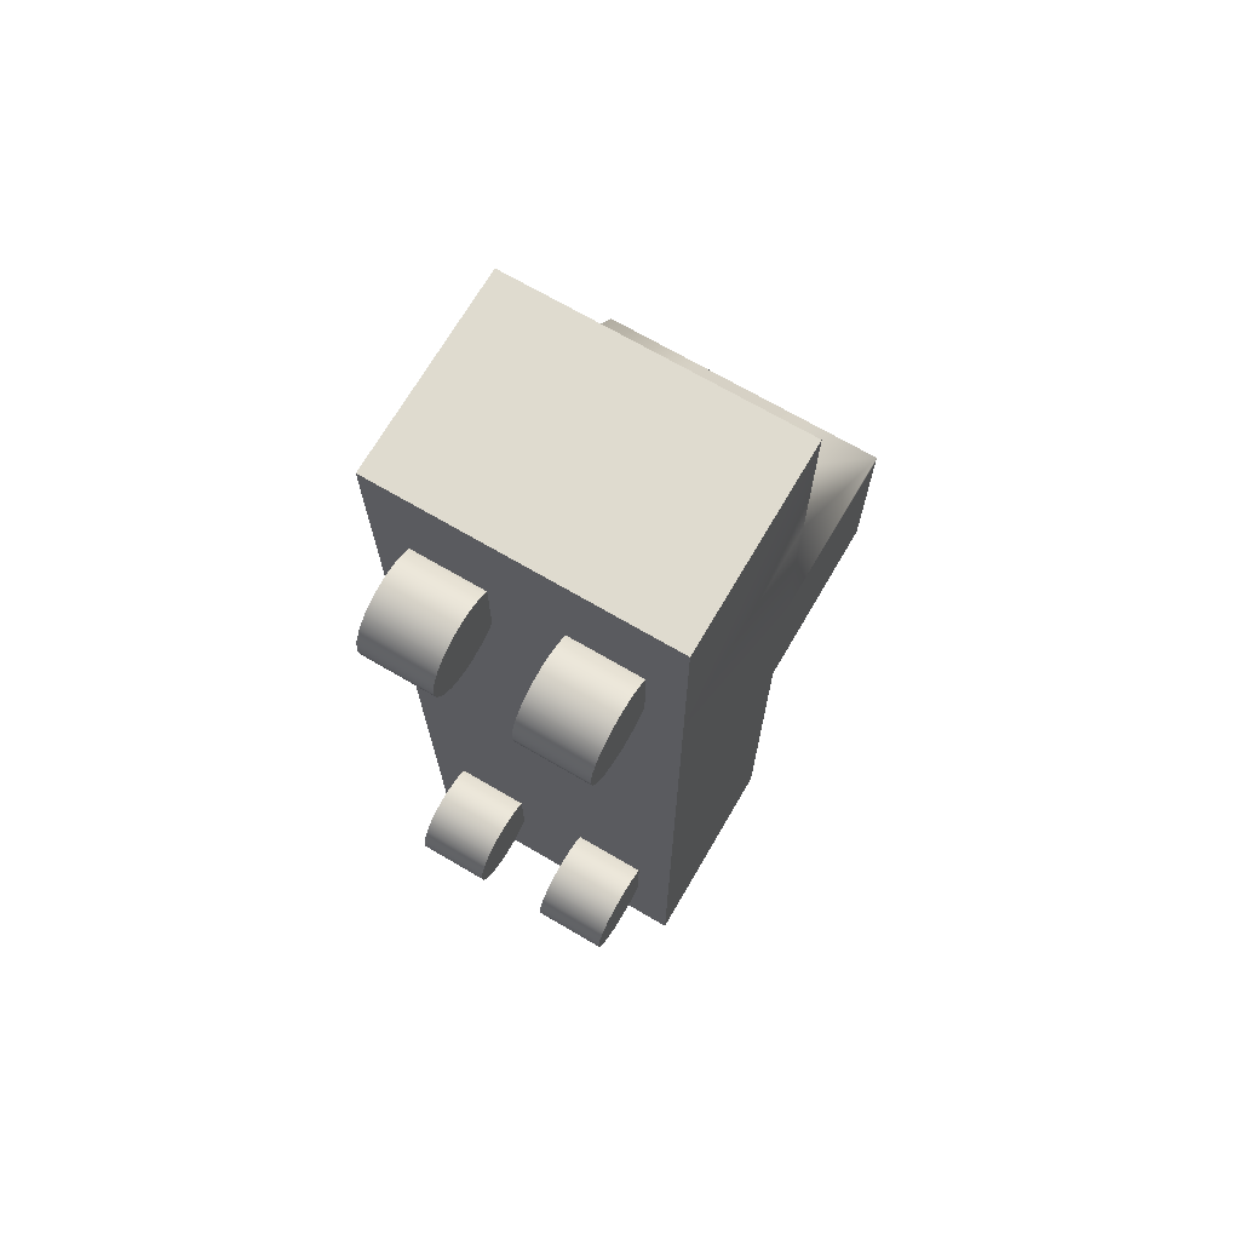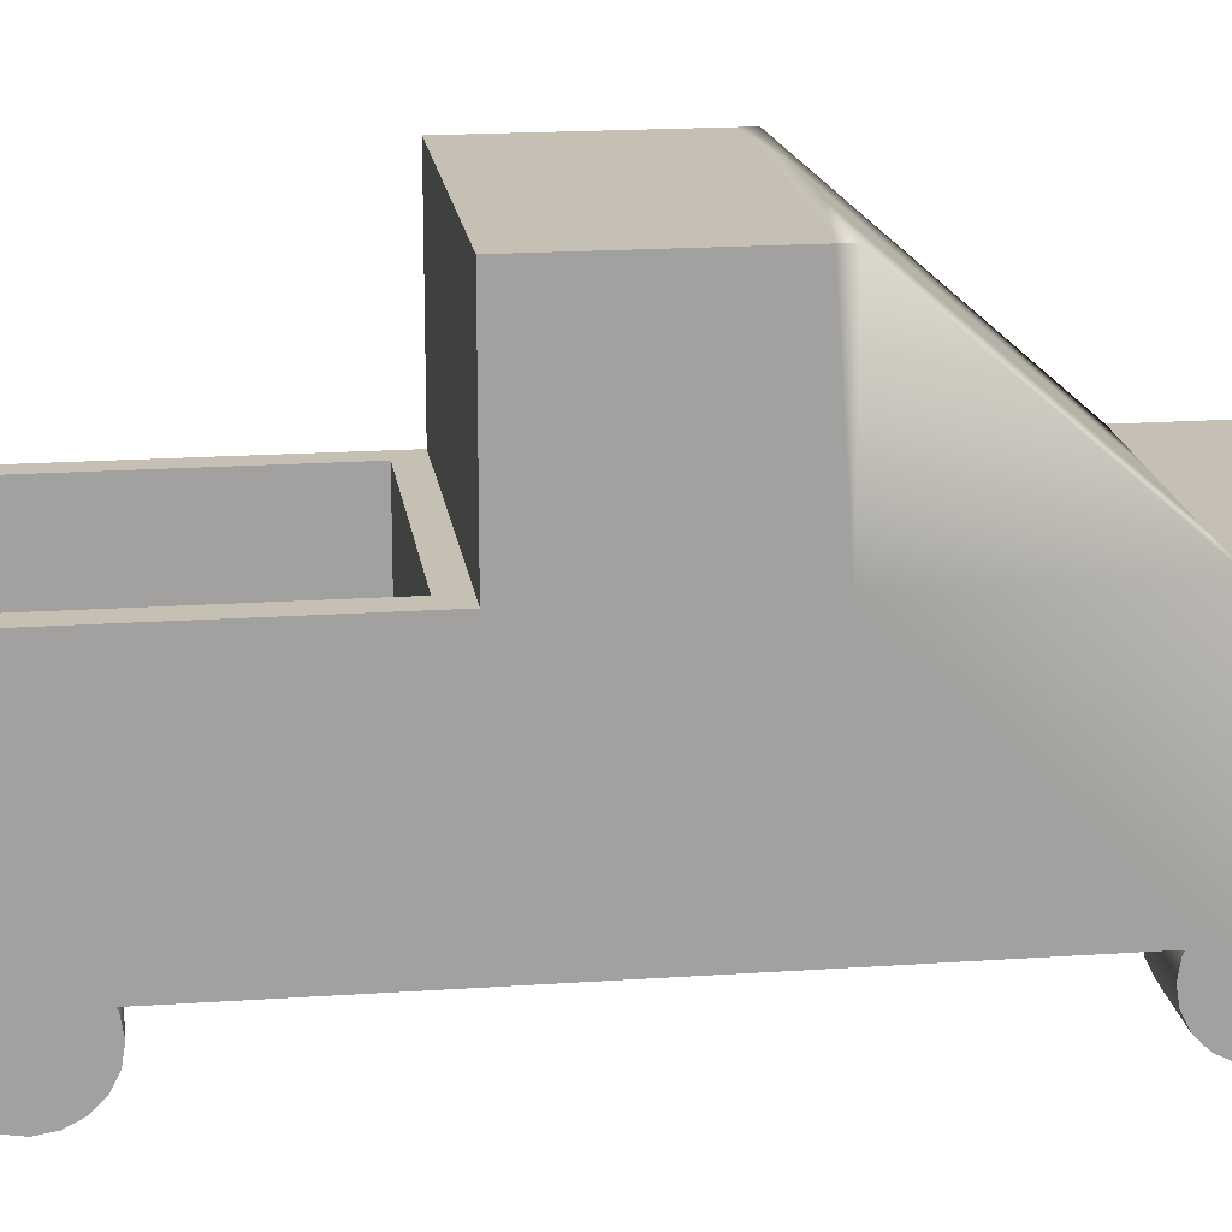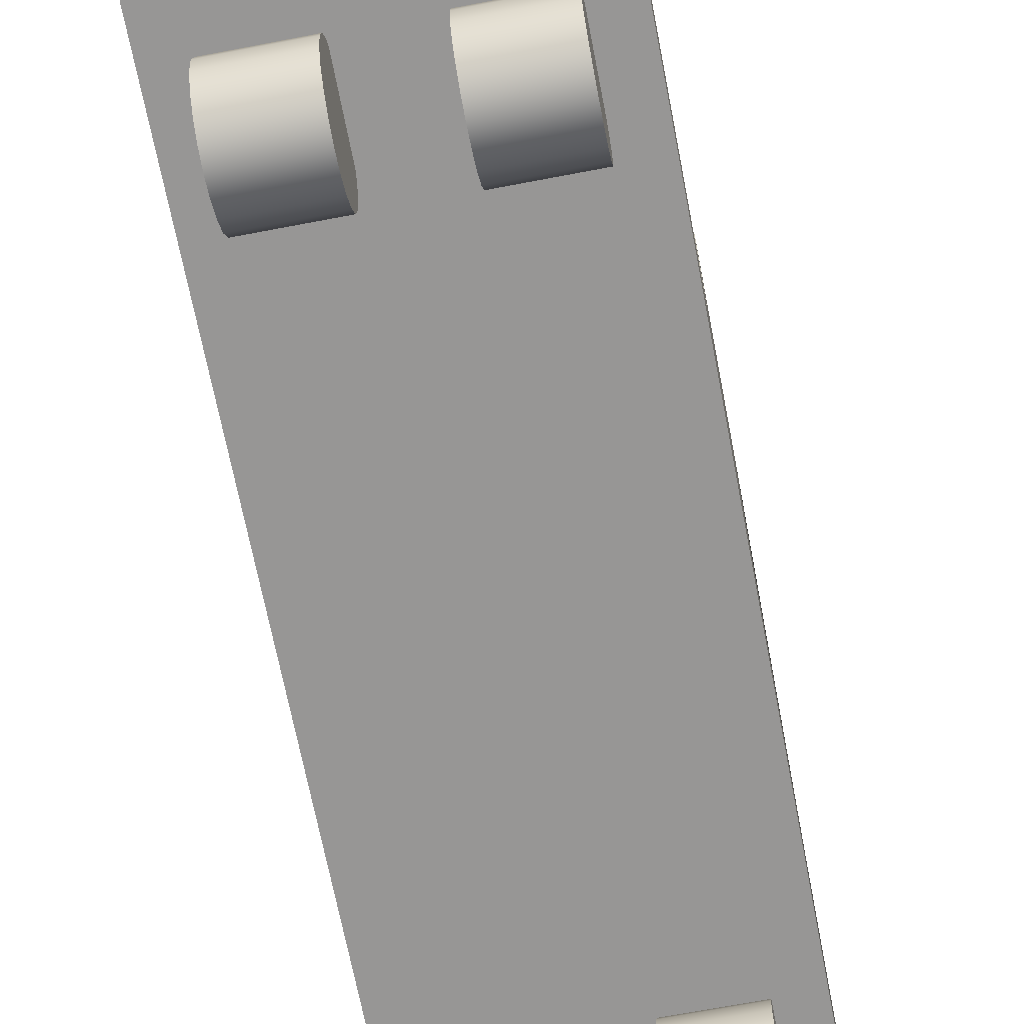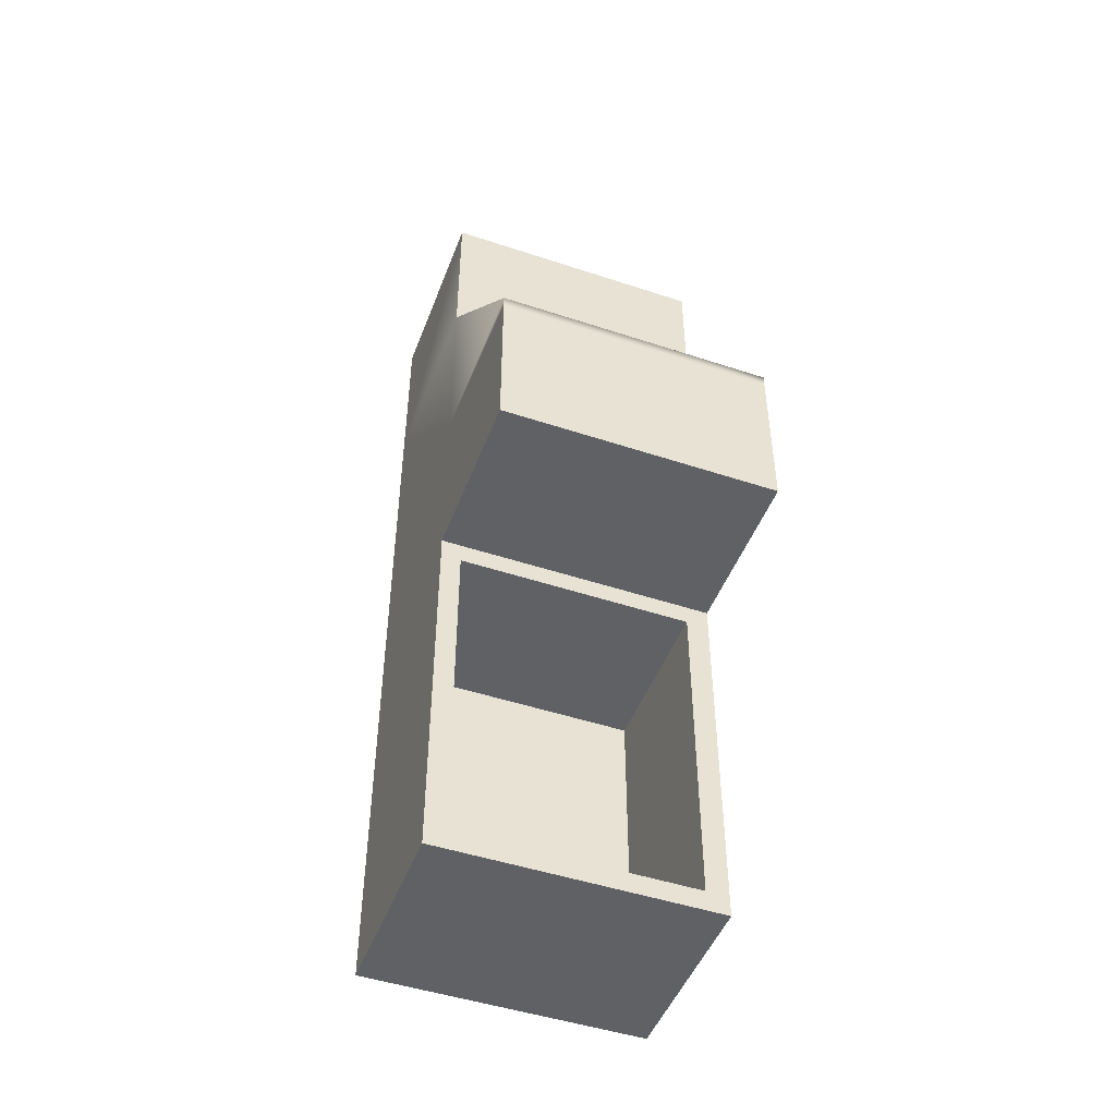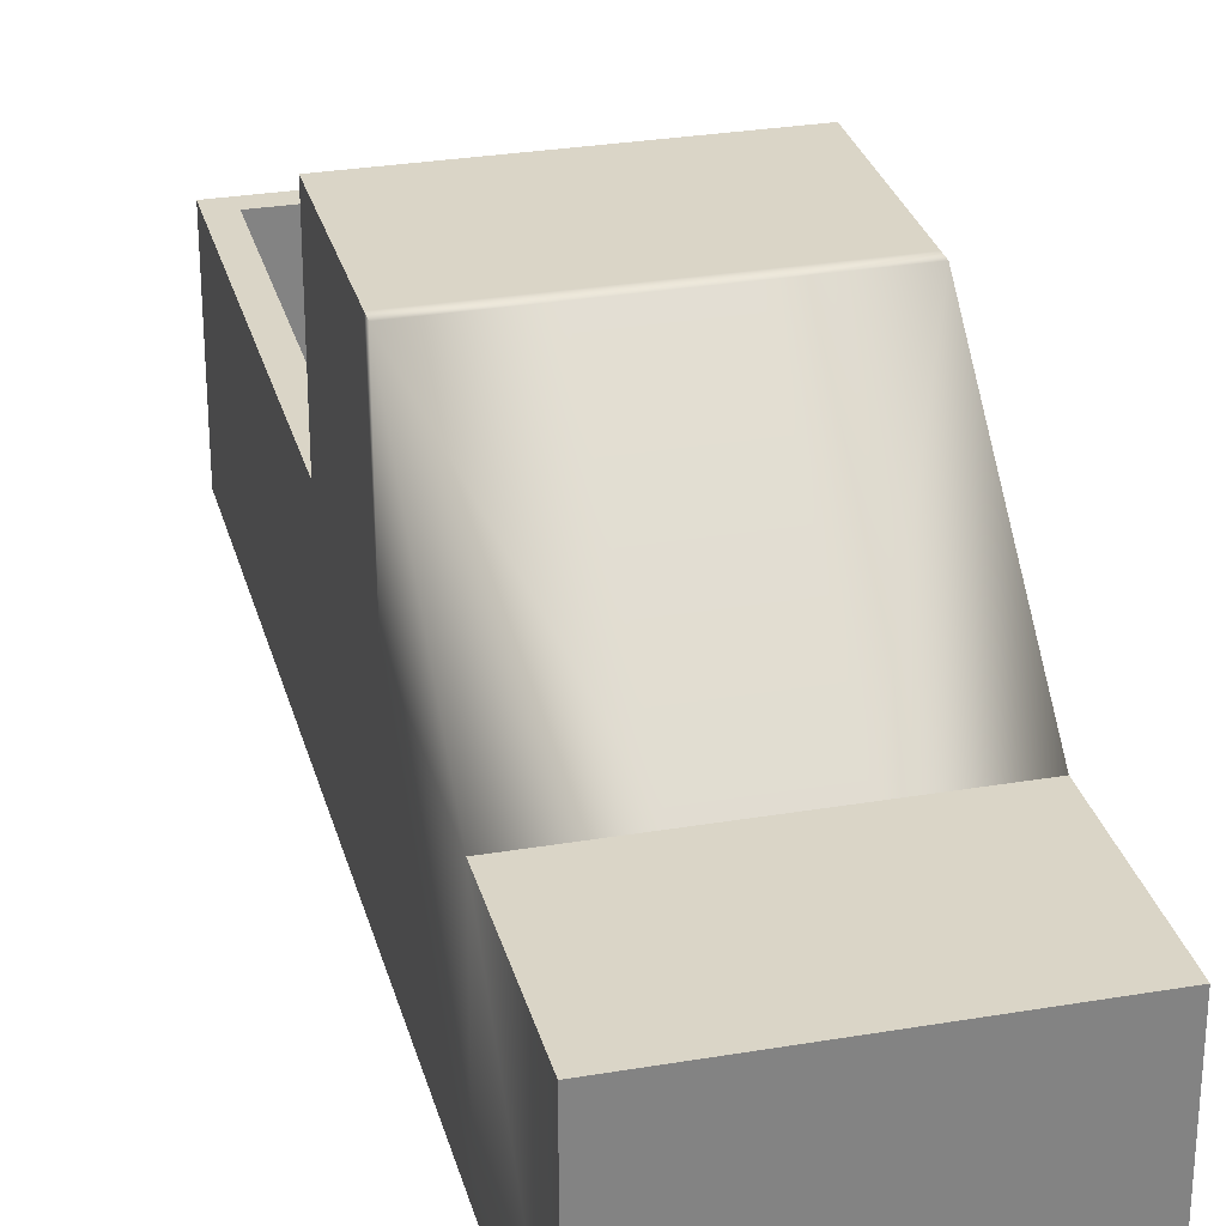
<metadata>
{"format":"obj","ext":"obj","renderer":"f3d","projection":"perspective","resolution":1024,"background":"white","views":[{"elev":70.4,"azim":30.3,"up":"+Z"},{"elev":18.1,"azim":-97.7,"up":"+Y"},{"elev":-67.9,"azim":-169.1,"up":"+Y"},{"elev":-48.0,"azim":159.6,"up":"+Z"},{"elev":29.0,"azim":-14.2,"up":"+Y"}]}
</metadata>
<code>
g default
v 2 2.475 6
v 2 5.252 6
v -2 5.252 6
v -2 2.475 6
v -2 5.252 -1.811
v 2 5.252 -1.811
v -2 5.252 3.537
v -2 2.475 3.537
v 2 2.475 3.537
v 2 5.252 3.537
v 2 7.692 -1.811
v -2 7.692 -1.811
v 2 7.692 0.7581
v -2 7.692 0.7581
v -2 5.252 0.7581
v 2 5.252 0.7581
v -2 2.475 -1.811
v 2 2.475 -1.811
v -2 2.475 -1.811
v 2 2.475 -1.811
v -2 2.475 -1.811
v 2 2.475 -1.811
v 2 5.252 -1.811
v -2 5.252 -1.811
v -2 2.475 -1.811
v 2 5.252 -1.811
v 2 2.475 -1.811
v -2 5.252 -7.227
v -2 2.475 -7.227
v 2 5.252 -7.227
v 2 2.475 -7.227
v 2 5.252 -6.926
v -2 5.252 -6.926
v -2 2.475 -6.926
v 2 2.475 -6.926
v 2 5.252 -2.112
v -2 5.252 -2.112
v -2 2.475 -2.112
v 2 2.475 -2.112
v -1.673 5.252 -7.227
v -1.673 5.252 -6.926
v -1.673 5.252 -2.112
v -1.673 5.252 -1.811
v -1.673 2.475 -1.811
v -1.673 2.475 -2.112
v -1.673 2.475 -6.926
v -1.673 2.475 -7.227
v 1.714 5.252 -7.227
v 1.714 5.252 -6.926
v 1.714 5.252 -2.112
v 1.714 5.252 -1.811
v 1.714 2.475 -1.811
v 1.714 2.475 -2.112
v 1.714 2.475 -6.926
v 1.714 2.475 -7.227
v 1.714 2.645 -2.112
v -1.673 2.645 -2.112
v 1.714 2.645 -6.926
v -1.673 2.645 -6.926
v 1.714 2.848 -2.112
v -1.673 2.848 -2.112
v 1.714 2.848 -6.926
v -1.673 2.848 -6.926
v 2 5.252 0.584
v 2 7.692 0.584
v -2 7.692 0.584
v -2 5.252 0.584
v -1.79 5.252 -1.811
v -1.79 7.692 -1.811
v -0.6667 7.692 0.584
v -0.6667 7.692 0.7581
v -0.6667 5.252 3.537
v -0.6667 5.252 6
v -0.6667 2.475 6
v -0.6667 2.475 3.537
v -0.6667 2.475 -1.811
v -0.6667 2.475 -1.811
v -0.6667 2.475 -1.811
v -0.6667 2.475 -1.811
v 1.776 5.252 -1.811
v 1.776 7.692 -1.811
v 0.6667 7.692 0.584
v 0.6667 7.692 0.7581
v 0.6667 5.252 3.537
v 0.6667 5.252 6
v 0.6667 2.475 6
v 0.6667 2.475 3.537
v 0.6667 2.475 -1.811
v 0.6667 2.475 -1.811
v 0.6667 2.475 -1.811
v 0.6667 2.475 -1.811
v -1.5 2.216 -5.666
v -1.5 2.411 -5.566
v -1.5 2.566 -5.411
v -1.5 2.666 -5.216
v -1.5 2.7 -5
v -1.5 2.666 -4.784
v -1.5 2.566 -4.589
v -1.5 2.411 -4.434
v -1.5 2.216 -4.334
v -1.5 2 -4.3
v -1.5 1.784 -4.334
v -1.5 1.589 -4.434
v -1.5 1.434 -4.589
v -1.5 1.334 -4.784
v -1.5 1.3 -5
v -1.5 1.334 -5.216
v -1.5 1.434 -5.411
v -1.5 1.589 -5.566
v -1.5 1.784 -5.666
v -1.5 2 -5.7
v -0.5 2.216 -5.666
v -0.5 2.411 -5.566
v -0.5 2.566 -5.411
v -0.5 2.666 -5.216
v -0.5 2.7 -5
v -0.5 2.666 -4.784
v -0.5 2.566 -4.589
v -0.5 2.411 -4.434
v -0.5 2.216 -4.334
v -0.5 2 -4.3
v -0.5 1.784 -4.334
v -0.5 1.589 -4.434
v -0.5 1.434 -4.589
v -0.5 1.334 -4.784
v -0.5 1.3 -5
v -0.5 1.334 -5.216
v -0.5 1.434 -5.411
v -0.5 1.589 -5.566
v -0.5 1.784 -5.666
v -0.5 2 -5.7
v -1.5 2 -5
v -0.5 2 -5
v -1.5 2.216 3.334
v -1.5 2.411 3.434
v -1.5 2.566 3.589
v -1.5 2.666 3.784
v -1.5 2.7 4
v -1.5 2.666 4.216
v -1.5 2.566 4.411
v -1.5 2.411 4.566
v -1.5 2.216 4.666
v -1.5 2 4.7
v -1.5 1.784 4.666
v -1.5 1.589 4.566
v -1.5 1.434 4.411
v -1.5 1.334 4.216
v -1.5 1.3 4
v -1.5 1.334 3.784
v -1.5 1.434 3.589
v -1.5 1.589 3.434
v -1.5 1.784 3.334
v -1.5 2 3.3
v -0.5 2.216 3.334
v -0.5 2.411 3.434
v -0.5 2.566 3.589
v -0.5 2.666 3.784
v -0.5 2.7 4
v -0.5 2.666 4.216
v -0.5 2.566 4.411
v -0.5 2.411 4.566
v -0.5 2.216 4.666
v -0.5 2 4.7
v -0.5 1.784 4.666
v -0.5 1.589 4.566
v -0.5 1.434 4.411
v -0.5 1.334 4.216
v -0.5 1.3 4
v -0.5 1.334 3.784
v -0.5 1.434 3.589
v -0.5 1.589 3.434
v -0.5 1.784 3.334
v -0.5 2 3.3
v -1.5 2 4
v -0.5 2 4
v 0.5 2.216 -5.666
v 0.5 2.411 -5.566
v 0.5 2.566 -5.411
v 0.5 2.666 -5.216
v 0.5 2.7 -5
v 0.5 2.666 -4.784
v 0.5 2.566 -4.589
v 0.5 2.411 -4.434
v 0.5 2.216 -4.334
v 0.5 2 -4.3
v 0.5 1.784 -4.334
v 0.5 1.589 -4.434
v 0.5 1.434 -4.589
v 0.5 1.334 -4.784
v 0.5 1.3 -5
v 0.5 1.334 -5.216
v 0.5 1.434 -5.411
v 0.5 1.589 -5.566
v 0.5 1.784 -5.666
v 0.5 2 -5.7
v 1.5 2.216 -5.666
v 1.5 2.411 -5.566
v 1.5 2.566 -5.411
v 1.5 2.666 -5.216
v 1.5 2.7 -5
v 1.5 2.666 -4.784
v 1.5 2.566 -4.589
v 1.5 2.411 -4.434
v 1.5 2.216 -4.334
v 1.5 2 -4.3
v 1.5 1.784 -4.334
v 1.5 1.589 -4.434
v 1.5 1.434 -4.589
v 1.5 1.334 -4.784
v 1.5 1.3 -5
v 1.5 1.334 -5.216
v 1.5 1.434 -5.411
v 1.5 1.589 -5.566
v 1.5 1.784 -5.666
v 1.5 2 -5.7
v 0.5 2 -5
v 1.5 2 -5
v 0.5 2.216 3.334
v 0.5 2.411 3.434
v 0.5 2.566 3.589
v 0.5 2.666 3.784
v 0.5 2.7 4
v 0.5 2.666 4.216
v 0.5 2.566 4.411
v 0.5 2.411 4.566
v 0.5 2.216 4.666
v 0.5 2 4.7
v 0.5 1.784 4.666
v 0.5 1.589 4.566
v 0.5 1.434 4.411
v 0.5 1.334 4.216
v 0.5 1.3 4
v 0.5 1.334 3.784
v 0.5 1.434 3.589
v 0.5 1.589 3.434
v 0.5 1.784 3.334
v 0.5 2 3.3
v 1.5 2.216 3.334
v 1.5 2.411 3.434
v 1.5 2.566 3.589
v 1.5 2.666 3.784
v 1.5 2.7 4
v 1.5 2.666 4.216
v 1.5 2.566 4.411
v 1.5 2.411 4.566
v 1.5 2.216 4.666
v 1.5 2 4.7
v 1.5 1.784 4.666
v 1.5 1.589 4.566
v 1.5 1.434 4.411
v 1.5 1.334 4.216
v 1.5 1.3 4
v 1.5 1.334 3.784
v 1.5 1.434 3.589
v 1.5 1.589 3.434
v 1.5 1.784 3.334
v 1.5 2 3.3
v 0.5 2 4
v 1.5 2 4
g pCube2
f 1 9 2
f 2 9 10
f 2 10 85
f 10 84 85
f 85 84 73
f 84 72 73
f 72 7 73
f 7 3 73
f 3 7 4
f 4 7 8
f 9 1 87
f 1 86 87
f 87 86 75
f 86 74 75
f 74 4 75
f 4 8 75
f 1 2 86
f 2 85 86
f 86 85 74
f 85 73 74
f 73 3 74
f 3 4 74
f 7 15 8
f 8 15 21
f 15 67 21
f 67 5 21
f 22 9 88
f 9 87 88
f 88 87 76
f 87 75 76
f 75 8 76
f 8 21 76
f 10 9 16
f 9 22 16
f 16 22 64
f 22 6 64
f 11 6 81
f 81 6 80
f 14 15 7
f 13 65 83
f 65 82 83
f 83 82 71
f 82 70 71
f 70 66 71
f 66 14 71
f 67 15 66
f 66 15 14
f 13 16 65
f 65 16 64
f 13 10 16
f 10 13 84
f 13 83 84
f 84 83 72
f 83 71 72
f 71 14 72
f 14 7 72
f 17 77 21
f 22 88 18
f 18 88 89
f 88 76 89
f 89 76 77
f 76 21 77
f 19 78 17
f 18 89 20
f 20 89 90
f 89 77 90
f 90 77 78
f 77 17 78
f 21 79 19
f 20 90 22
f 22 90 91
f 90 78 91
f 91 78 79
f 78 19 79
f 55 48 31
f 31 48 30
f 22 6 23
f 25 21 24
f 21 5 24
f 5 68 24
f 26 51 6
f 6 51 80
f 24 68 43
f 68 80 43
f 51 43 80
f 26 6 27
f 6 22 27
f 25 44 21
f 22 91 27
f 27 91 52
f 21 44 79
f 52 91 44
f 91 79 44
f 25 24 38
f 38 24 37
f 51 26 50
f 50 26 36
f 26 27 36
f 36 27 39
f 27 52 39
f 39 52 53
f 49 32 48
f 48 32 30
f 34 33 29
f 29 33 28
f 35 54 31
f 31 54 55
f 32 35 30
f 30 35 31
f 50 36 49
f 49 36 32
f 38 37 34
f 34 37 33
f 39 53 35
f 35 53 54
f 36 39 32
f 32 39 35
f 33 41 28
f 28 41 40
f 37 42 33
f 33 42 41
f 24 43 37
f 37 43 42
f 45 44 38
f 38 44 25
f 46 45 34
f 34 45 38
f 47 46 29
f 29 46 34
f 29 28 47
f 47 28 40
f 41 49 40
f 40 49 48
f 61 60 63
f 63 60 62
f 43 51 42
f 42 51 50
f 53 52 45
f 45 52 44
f 54 53 46
f 46 53 45
f 55 54 47
f 47 54 46
f 47 40 55
f 55 40 48
f 42 50 57
f 57 50 56
f 50 49 56
f 56 49 58
f 49 41 58
f 58 41 59
f 41 42 59
f 59 42 57
f 57 56 61
f 61 56 60
f 56 58 60
f 60 58 62
f 58 59 62
f 62 59 63
f 59 57 63
f 63 57 61
f 65 64 11
f 11 64 6
f 65 11 82
f 11 81 82
f 81 69 82
f 82 69 70
f 12 66 69
f 69 66 70
f 5 67 12
f 12 67 66
f 69 68 12
f 12 68 5
f 81 80 69
f 69 80 68
f 92 93 112
f 112 93 113
f 93 94 113
f 113 94 114
f 94 95 114
f 114 95 115
f 95 96 115
f 115 96 116
f 96 97 116
f 116 97 117
f 97 98 117
f 117 98 118
f 98 99 118
f 118 99 119
f 99 100 119
f 119 100 120
f 100 101 120
f 120 101 121
f 101 102 121
f 121 102 122
f 102 103 122
f 122 103 123
f 103 104 123
f 123 104 124
f 104 105 124
f 124 105 125
f 105 106 125
f 125 106 126
f 106 107 126
f 126 107 127
f 107 108 127
f 127 108 128
f 108 109 128
f 128 109 129
f 109 110 129
f 129 110 130
f 110 111 130
f 130 111 131
f 111 92 131
f 131 92 112
f 93 92 132
f 94 93 132
f 95 94 132
f 96 95 132
f 97 96 132
f 98 97 132
f 99 98 132
f 100 99 132
f 101 100 132
f 102 101 132
f 103 102 132
f 104 103 132
f 105 104 132
f 106 105 132
f 107 106 132
f 108 107 132
f 109 108 132
f 110 109 132
f 111 110 132
f 92 111 132
f 112 113 133
f 113 114 133
f 114 115 133
f 115 116 133
f 116 117 133
f 117 118 133
f 118 119 133
f 119 120 133
f 120 121 133
f 121 122 133
f 122 123 133
f 123 124 133
f 124 125 133
f 125 126 133
f 126 127 133
f 127 128 133
f 128 129 133
f 129 130 133
f 130 131 133
f 131 112 133
f 134 135 154
f 154 135 155
f 135 136 155
f 155 136 156
f 136 137 156
f 156 137 157
f 137 138 157
f 157 138 158
f 138 139 158
f 158 139 159
f 139 140 159
f 159 140 160
f 140 141 160
f 160 141 161
f 141 142 161
f 161 142 162
f 142 143 162
f 162 143 163
f 143 144 163
f 163 144 164
f 144 145 164
f 164 145 165
f 145 146 165
f 165 146 166
f 146 147 166
f 166 147 167
f 147 148 167
f 167 148 168
f 148 149 168
f 168 149 169
f 149 150 169
f 169 150 170
f 150 151 170
f 170 151 171
f 151 152 171
f 171 152 172
f 152 153 172
f 172 153 173
f 153 134 173
f 173 134 154
f 135 134 174
f 136 135 174
f 137 136 174
f 138 137 174
f 139 138 174
f 140 139 174
f 141 140 174
f 142 141 174
f 143 142 174
f 144 143 174
f 145 144 174
f 146 145 174
f 147 146 174
f 148 147 174
f 149 148 174
f 150 149 174
f 151 150 174
f 152 151 174
f 153 152 174
f 134 153 174
f 154 155 175
f 155 156 175
f 156 157 175
f 157 158 175
f 158 159 175
f 159 160 175
f 160 161 175
f 161 162 175
f 162 163 175
f 163 164 175
f 164 165 175
f 165 166 175
f 166 167 175
f 167 168 175
f 168 169 175
f 169 170 175
f 170 171 175
f 171 172 175
f 172 173 175
f 173 154 175
f 176 177 196
f 196 177 197
f 177 178 197
f 197 178 198
f 178 179 198
f 198 179 199
f 179 180 199
f 199 180 200
f 180 181 200
f 200 181 201
f 181 182 201
f 201 182 202
f 182 183 202
f 202 183 203
f 183 184 203
f 203 184 204
f 184 185 204
f 204 185 205
f 185 186 205
f 205 186 206
f 186 187 206
f 206 187 207
f 187 188 207
f 207 188 208
f 188 189 208
f 208 189 209
f 189 190 209
f 209 190 210
f 190 191 210
f 210 191 211
f 191 192 211
f 211 192 212
f 192 193 212
f 212 193 213
f 193 194 213
f 213 194 214
f 194 195 214
f 214 195 215
f 195 176 215
f 215 176 196
f 177 176 216
f 178 177 216
f 179 178 216
f 180 179 216
f 181 180 216
f 182 181 216
f 183 182 216
f 184 183 216
f 185 184 216
f 186 185 216
f 187 186 216
f 188 187 216
f 189 188 216
f 190 189 216
f 191 190 216
f 192 191 216
f 193 192 216
f 194 193 216
f 195 194 216
f 176 195 216
f 196 197 217
f 197 198 217
f 198 199 217
f 199 200 217
f 200 201 217
f 201 202 217
f 202 203 217
f 203 204 217
f 204 205 217
f 205 206 217
f 206 207 217
f 207 208 217
f 208 209 217
f 209 210 217
f 210 211 217
f 211 212 217
f 212 213 217
f 213 214 217
f 214 215 217
f 215 196 217
f 218 219 238
f 238 219 239
f 219 220 239
f 239 220 240
f 220 221 240
f 240 221 241
f 221 222 241
f 241 222 242
f 222 223 242
f 242 223 243
f 223 224 243
f 243 224 244
f 224 225 244
f 244 225 245
f 225 226 245
f 245 226 246
f 226 227 246
f 246 227 247
f 227 228 247
f 247 228 248
f 228 229 248
f 248 229 249
f 229 230 249
f 249 230 250
f 230 231 250
f 250 231 251
f 231 232 251
f 251 232 252
f 232 233 252
f 252 233 253
f 233 234 253
f 253 234 254
f 234 235 254
f 254 235 255
f 235 236 255
f 255 236 256
f 236 237 256
f 256 237 257
f 237 218 257
f 257 218 238
f 219 218 258
f 220 219 258
f 221 220 258
f 222 221 258
f 223 222 258
f 224 223 258
f 225 224 258
f 226 225 258
f 227 226 258
f 228 227 258
f 229 228 258
f 230 229 258
f 231 230 258
f 232 231 258
f 233 232 258
f 234 233 258
f 235 234 258
f 236 235 258
f 237 236 258
f 218 237 258
f 238 239 259
f 239 240 259
f 240 241 259
f 241 242 259
f 242 243 259
f 243 244 259
f 244 245 259
f 245 246 259
f 246 247 259
f 247 248 259
f 248 249 259
f 249 250 259
f 250 251 259
f 251 252 259
f 252 253 259
f 253 254 259
f 254 255 259
f 255 256 259
f 256 257 259
f 257 238 259

</code>
